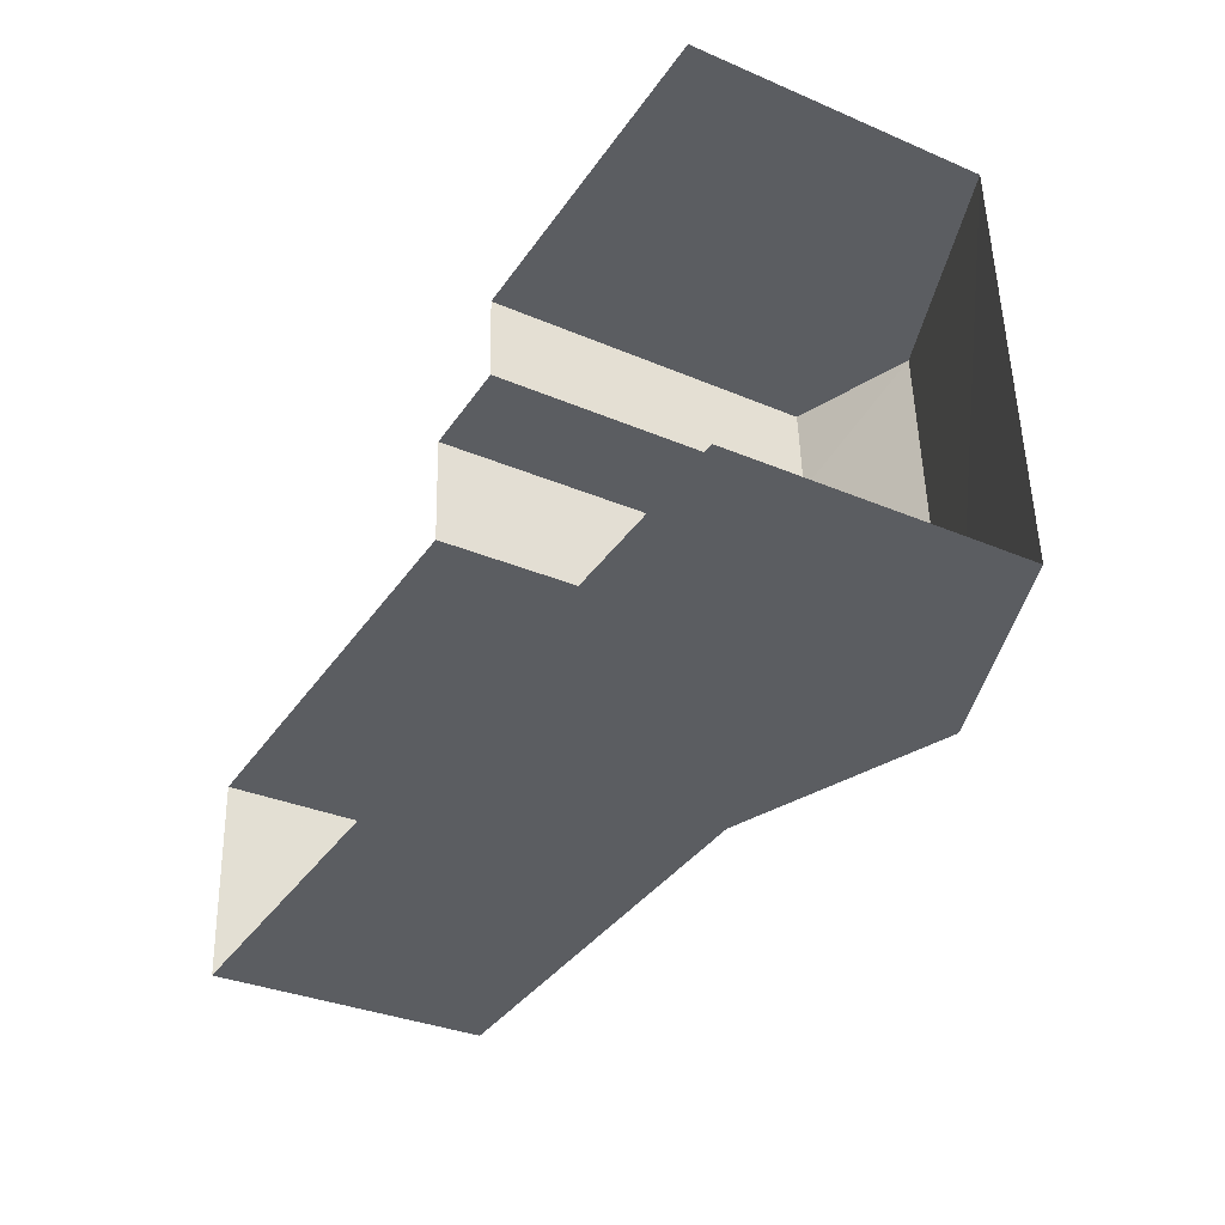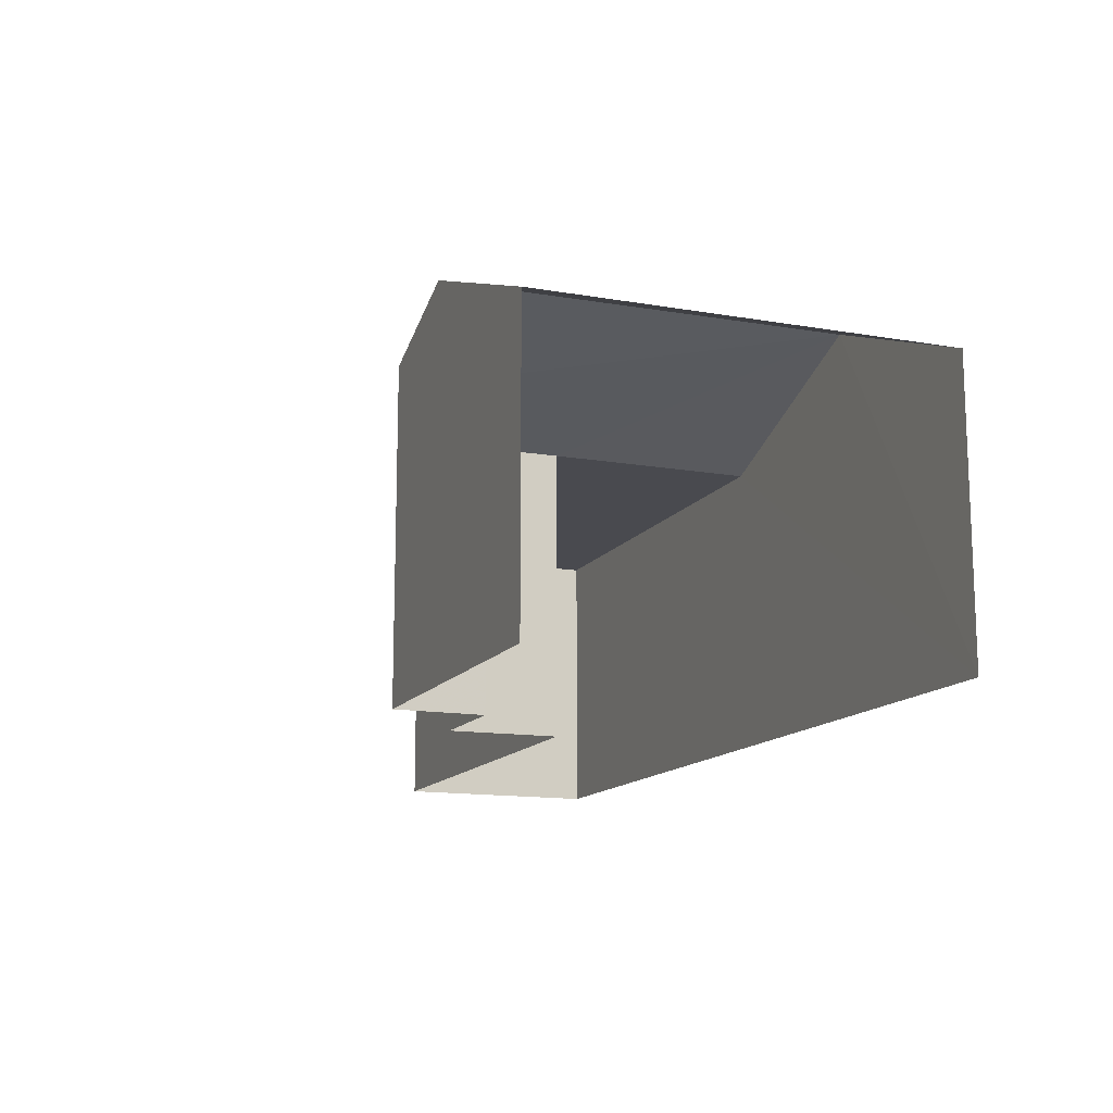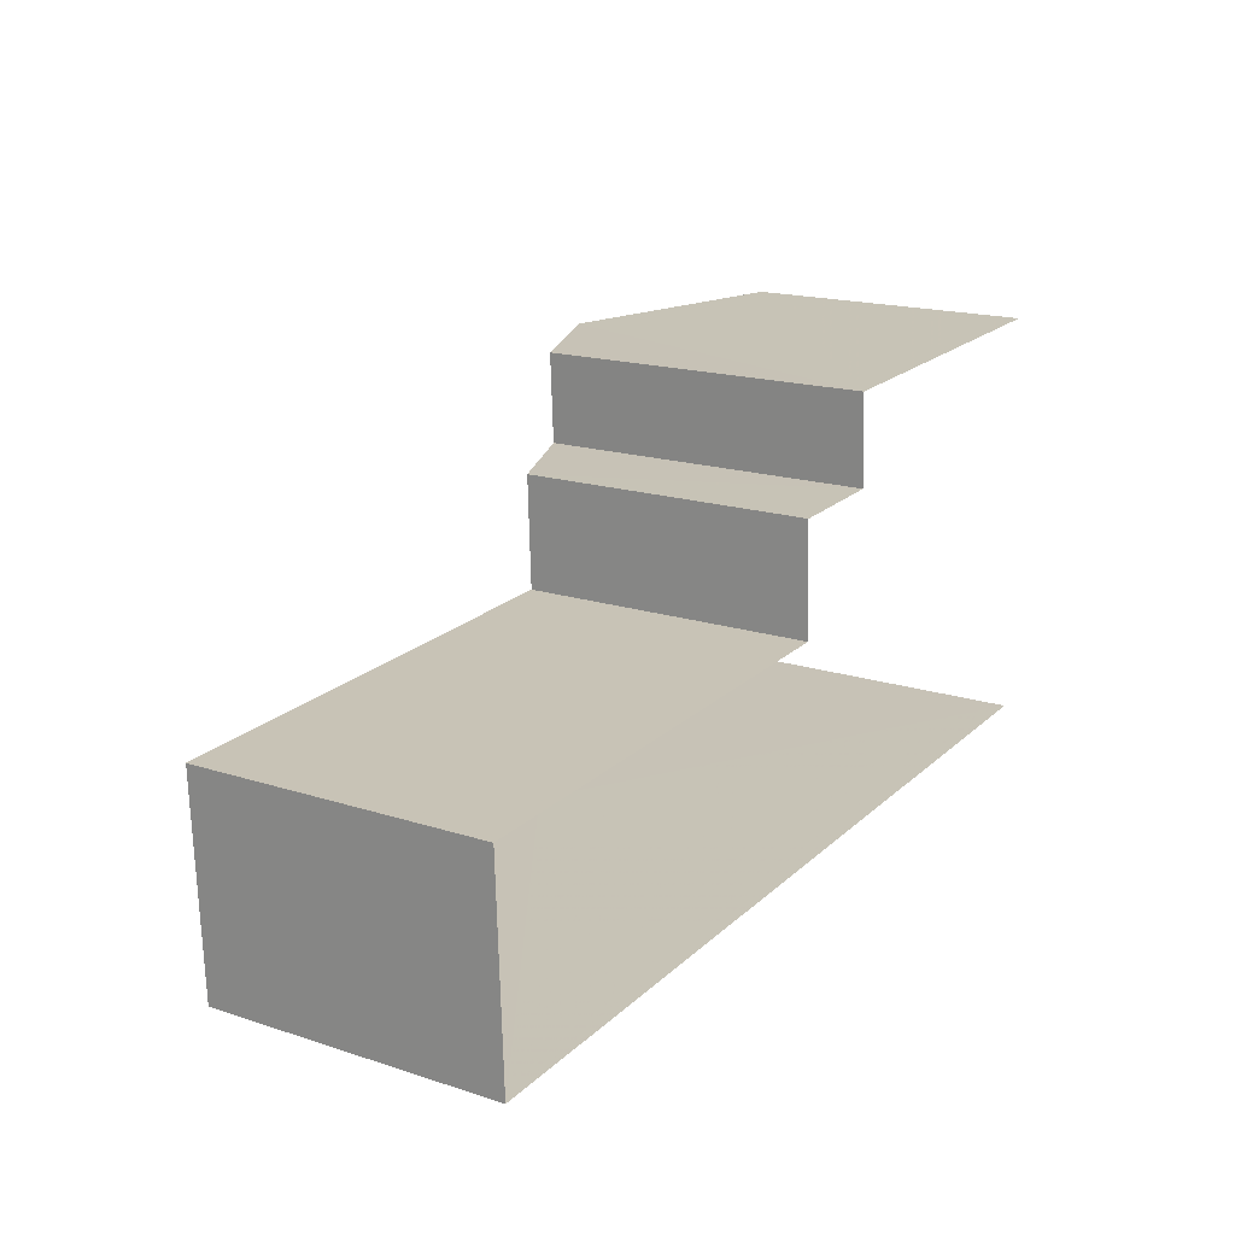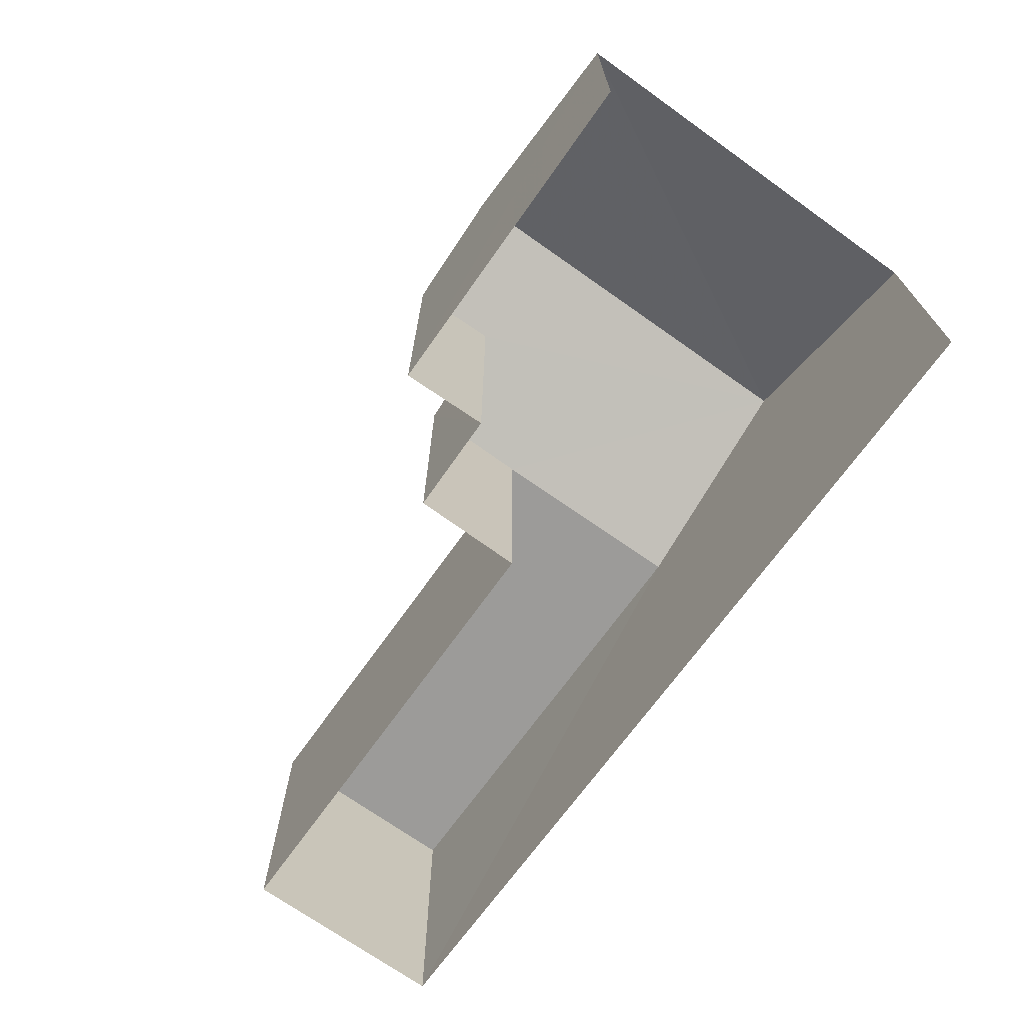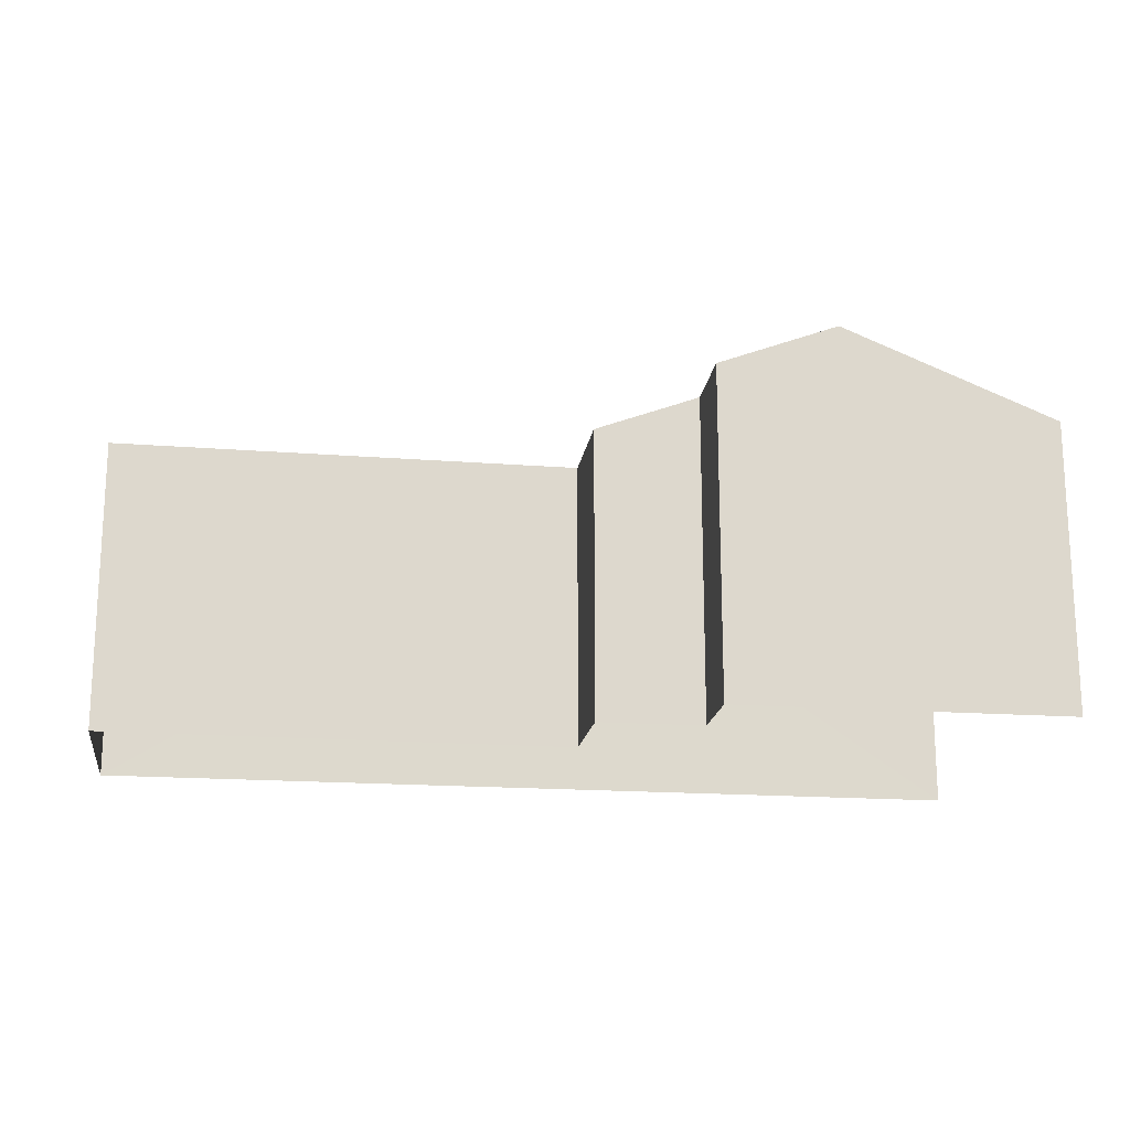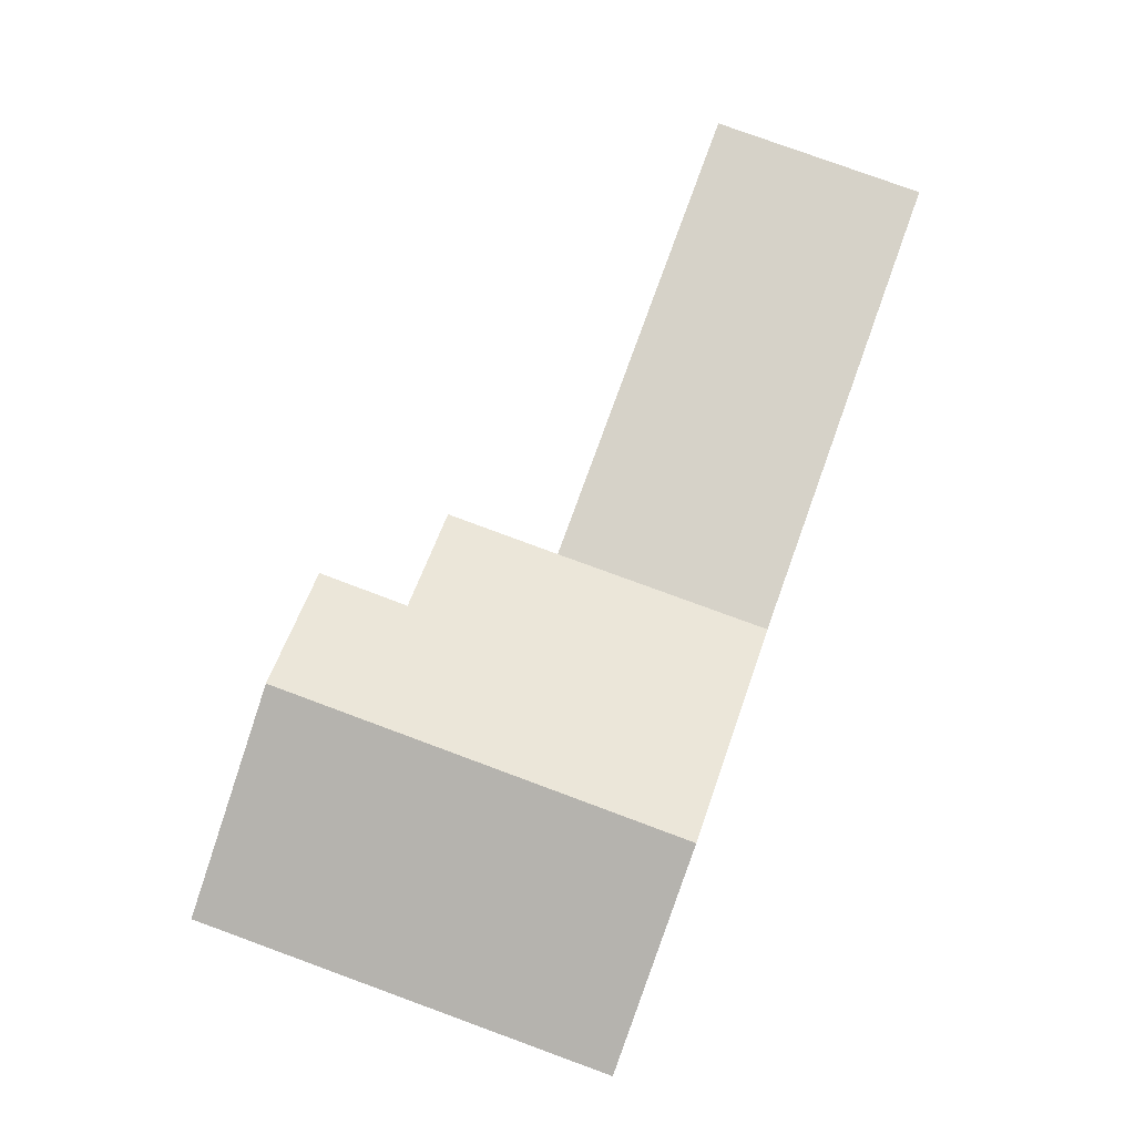
<metadata>
{"format":"obj","ext":"obj","renderer":"f3d","projection":"perspective","resolution":1024,"background":"white","views":[{"elev":-33.6,"azim":-120.1,"up":"+Y"},{"elev":-13.6,"azim":-113.6,"up":"+Z"},{"elev":17.5,"azim":122.5,"up":"+Y"},{"elev":-69.7,"azim":-127.9,"up":"+Z"},{"elev":-17.3,"azim":168.8,"up":"+Z"},{"elev":78.0,"azim":-72.5,"up":"+Z"}]}
</metadata>
<code>
v -3.723e+05 -1.035e+05 32.73
v -3.723e+05 -1.035e+05 32.73
v -3.723e+05 -1.035e+05 32.73
v -3.723e+05 -1.035e+05 32.73
v -3.723e+05 -1.035e+05 32.73
v -3.723e+05 -1.035e+05 32.73
v -3.723e+05 -1.035e+05 32.73
v -3.723e+05 -1.035e+05 32.73
v -3.723e+05 -1.035e+05 37.73
v -3.723e+05 -1.035e+05 37.73
v -3.723e+05 -1.035e+05 37.13
v -3.723e+05 -1.035e+05 37.13
v -3.723e+05 -1.035e+05 36.6
v -3.723e+05 -1.035e+05 36.6
v -3.723e+05 -1.035e+05 36.6
v -3.723e+05 -1.035e+05 36.6
v -3.723e+05 -1.035e+05 36.6
v -3.723e+05 -1.035e+05 36.6
v -3.723e+05 -1.035e+05 36.6
f 1 2 3
f 3 4 5
f 1 6 2
f 5 4 7
f 4 2 8
f 3 2 4
f 19 1 3
f 19 18 1
f 9 10 11
f 9 11 12
f 10 13 14
f 11 14 15
f 11 10 14
f 14 16 17
f 14 13 16
f 18 19 10
f 9 18 10
f 12 6 9
f 6 1 18
f 6 18 9
f 5 13 3
f 19 3 10
f 5 16 13
f 3 13 10
f 4 14 17
f 7 4 17
f 15 8 2
f 11 15 2
f 16 5 7
f 17 16 7
f 11 2 6
f 12 11 6
f 14 8 15
f 14 4 8

</code>
